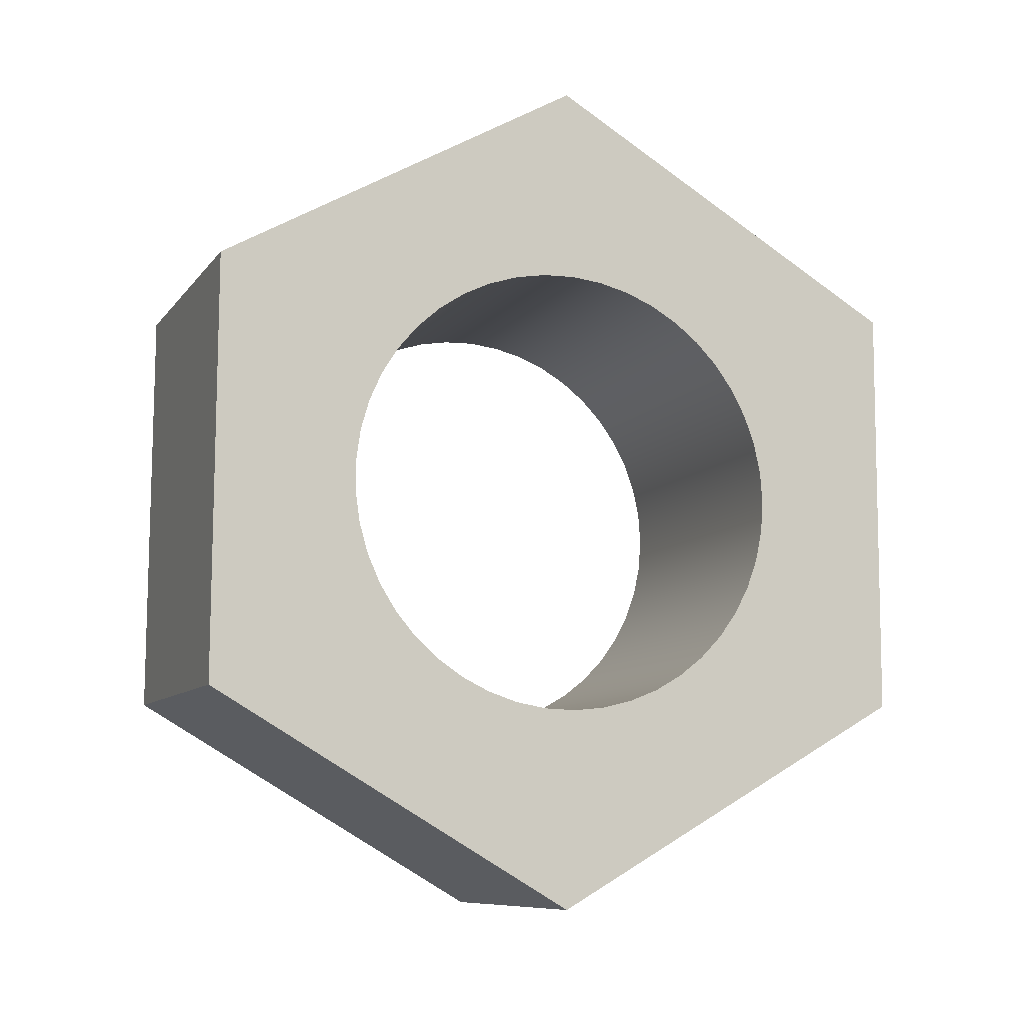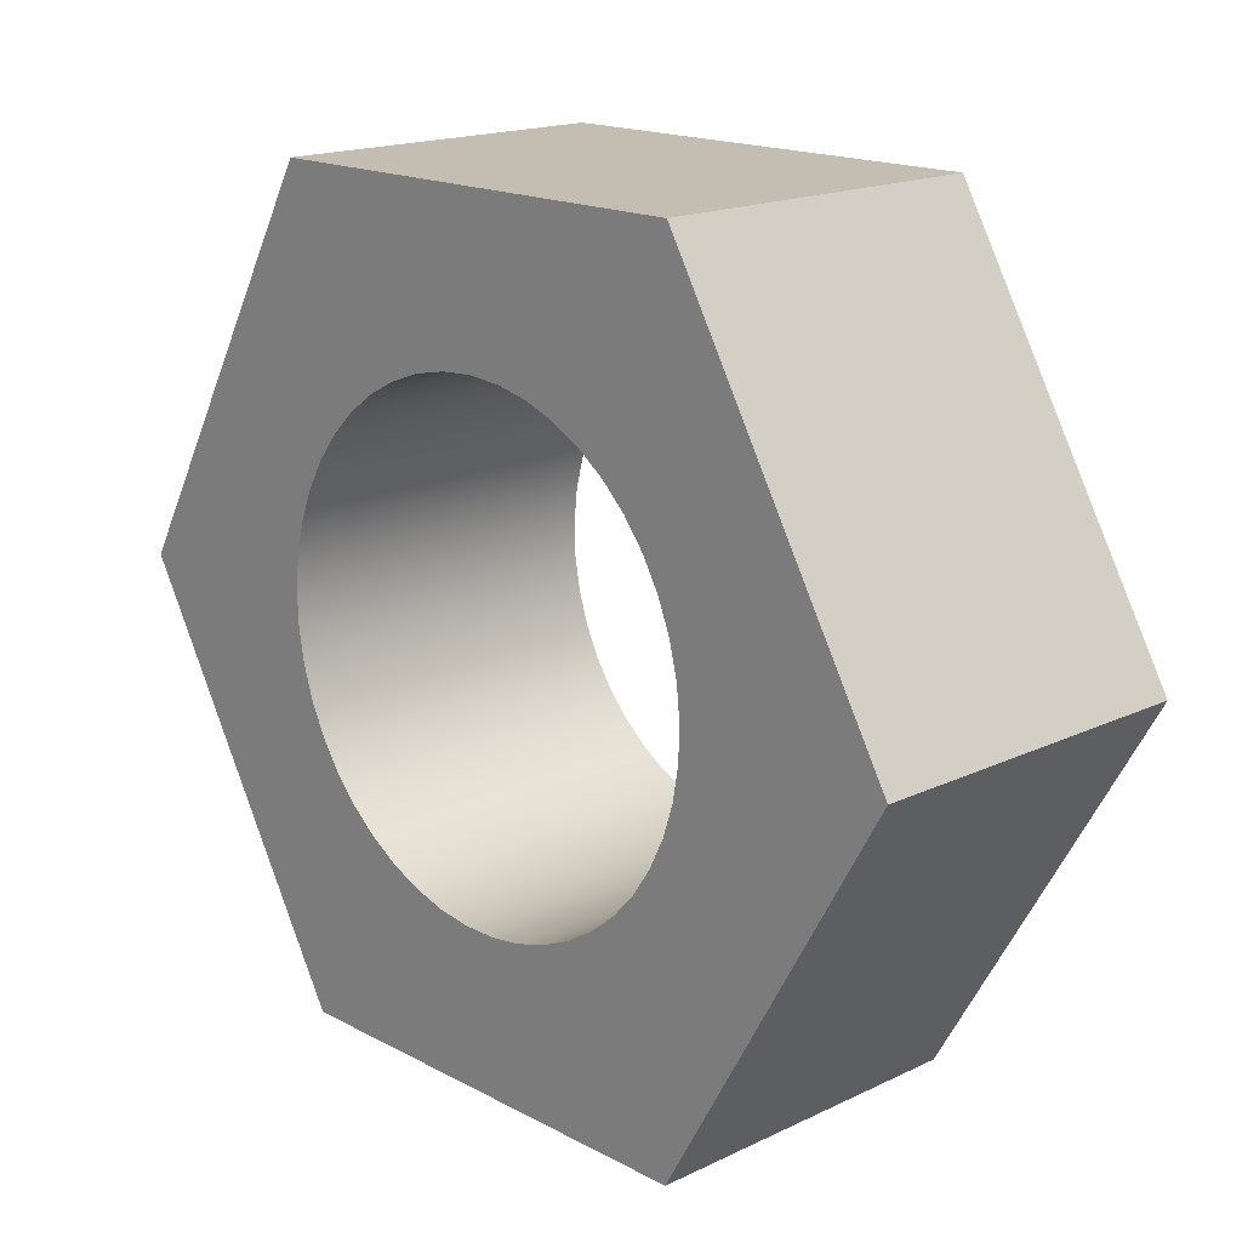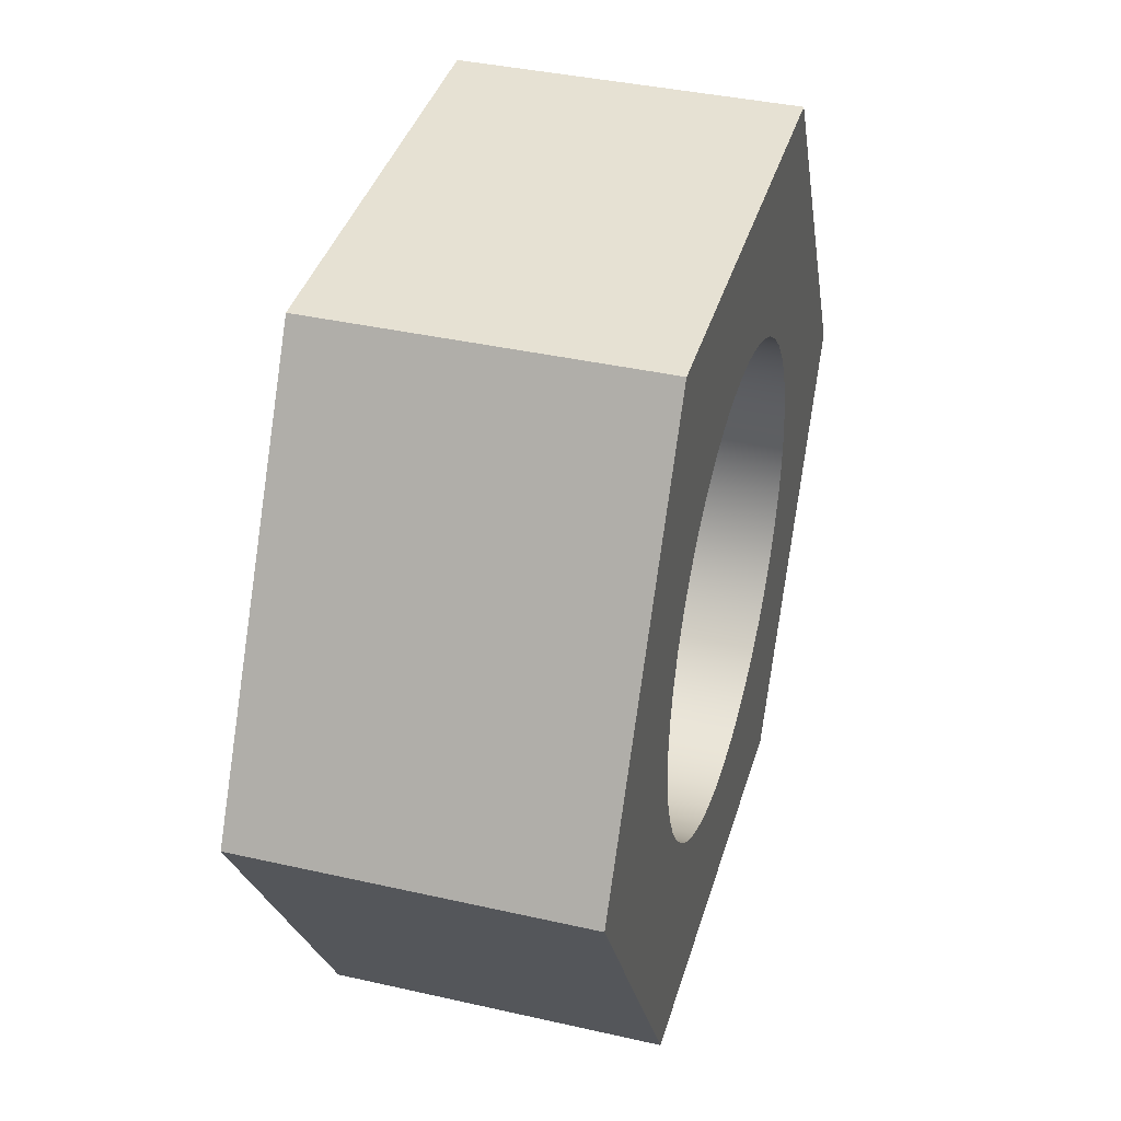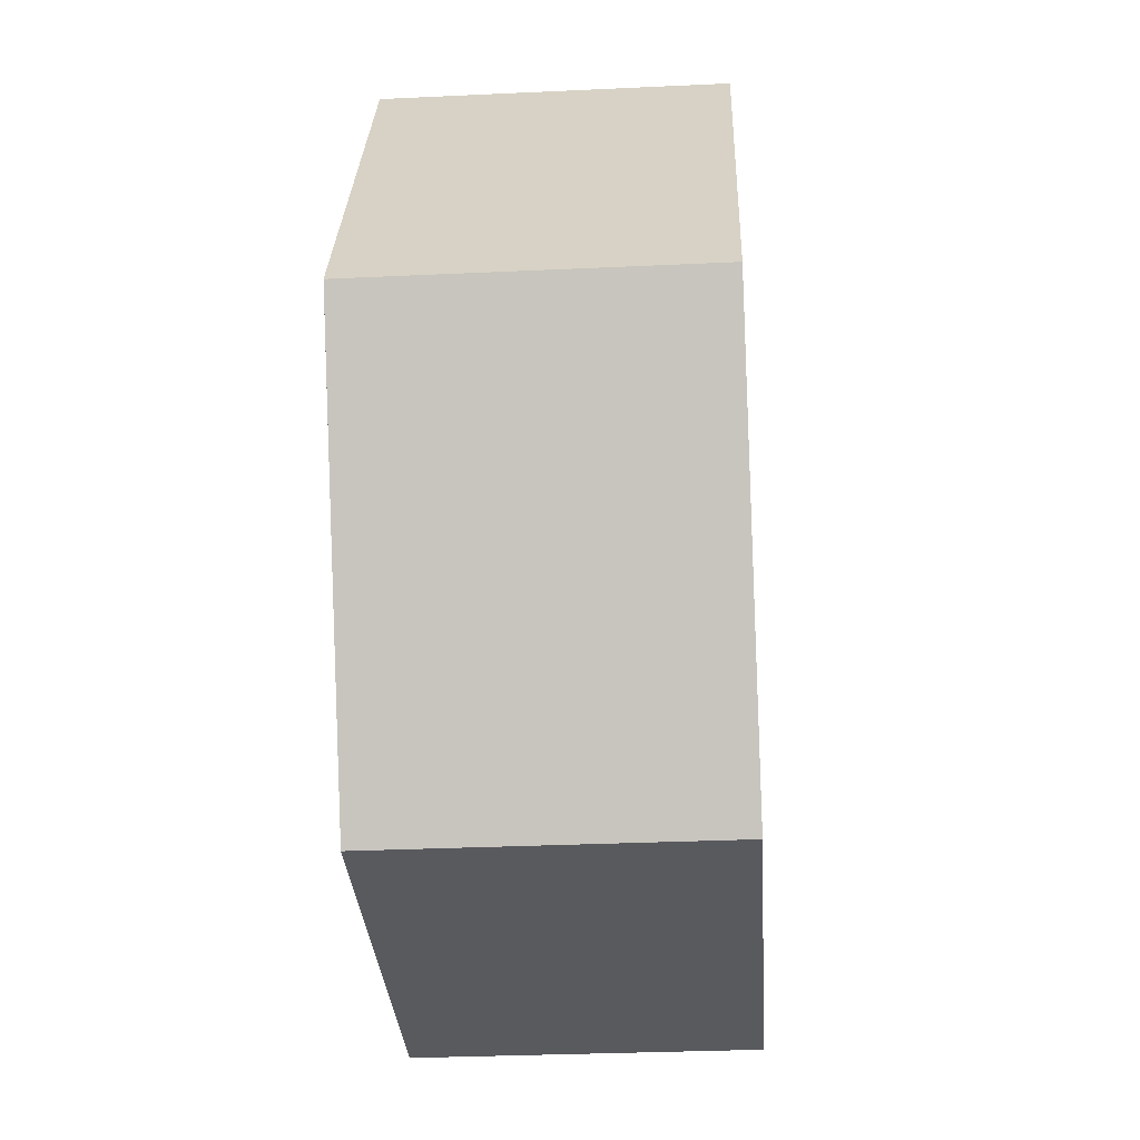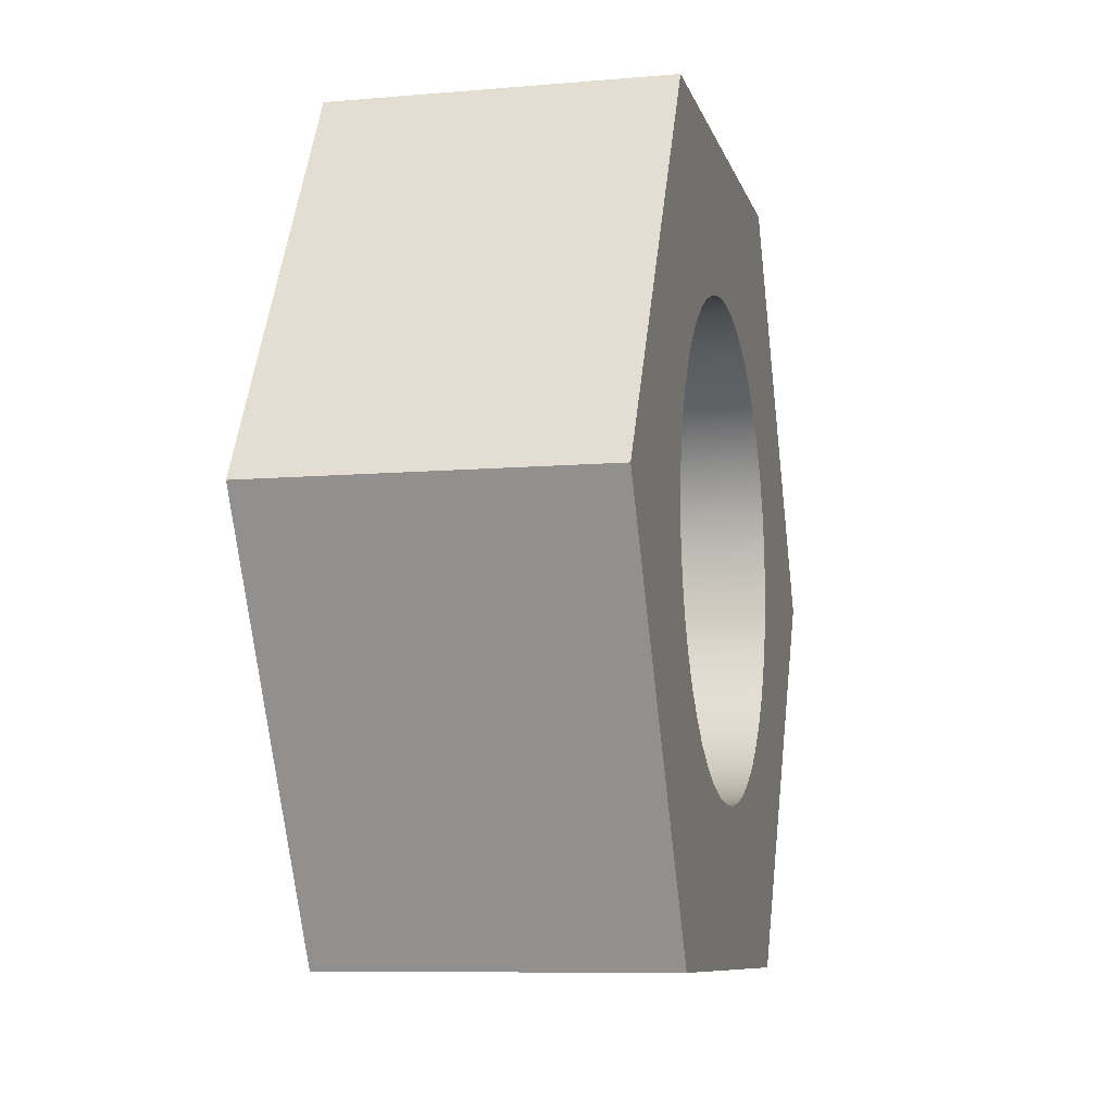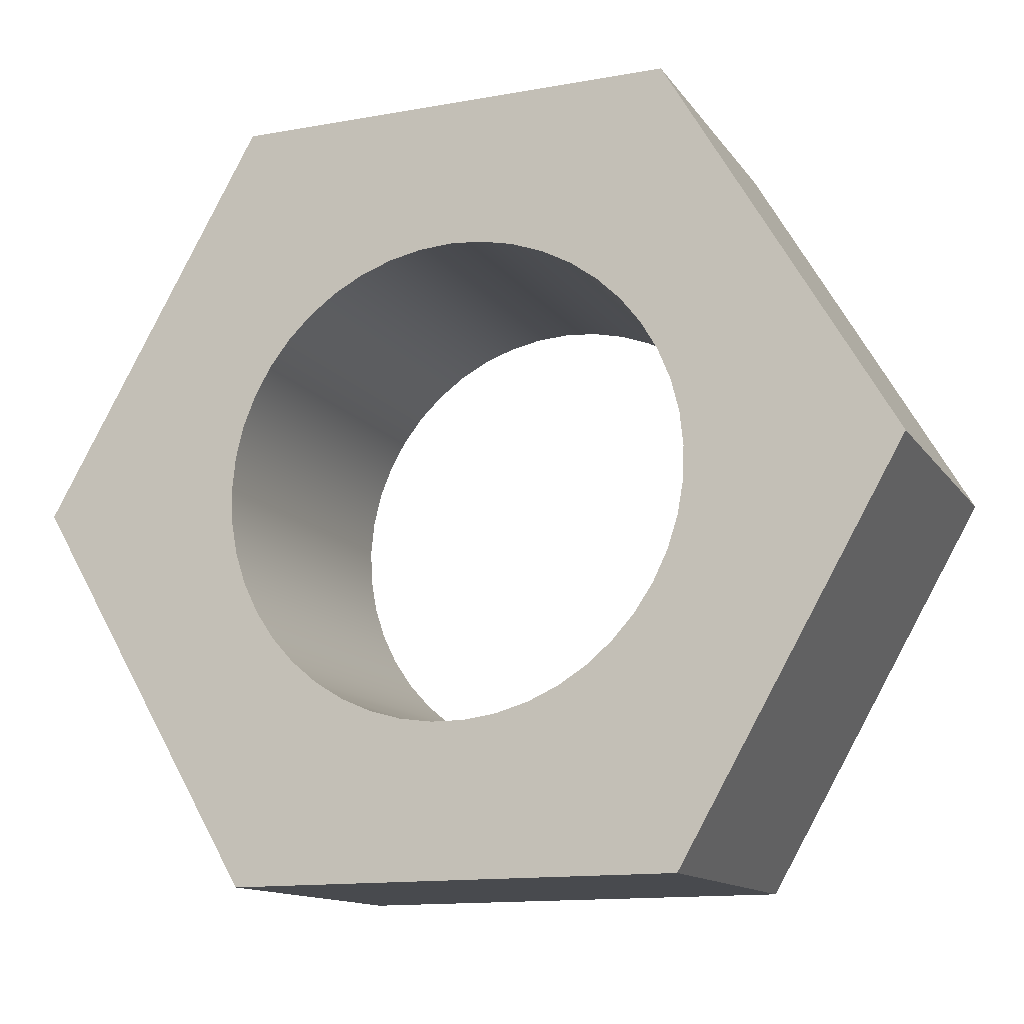
<metadata>
{"format":"obj","ext":"obj","renderer":"f3d","projection":"perspective","resolution":1024,"background":"white","views":[{"elev":-9.2,"azim":-111.2,"up":"+Y"},{"elev":17.4,"azim":136.7,"up":"+Z"},{"elev":38.8,"azim":-164.1,"up":"+Z"},{"elev":-31.3,"azim":-176.2,"up":"+Z"},{"elev":-8.5,"azim":-166.7,"up":"+Z"},{"elev":-13.0,"azim":111.9,"up":"+Z"}]}
</metadata>
<code>
v 0.55 16.6 -5.9
v 0.55 16.54 -5.904
v 0.55 16.49 -5.915
v 0.55 16.44 -5.935
v 0.55 16.39 -5.961
v 0.55 16.34 -5.994
v 0.55 16.3 -6.032
v 0.55 16.27 -6.076
v 0.55 16.24 -6.125
v 0.55 16.22 -6.176
v 0.55 16.21 -6.231
v 0.55 16.2 -6.286
v 0.55 16.2 -6.342
v 0.55 16.21 -6.397
v 0.55 16.23 -6.45
v 0.55 16.25 -6.5
v 0.55 16.28 -6.546
v 0.55 16.32 -6.588
v 0.55 16.36 -6.624
v 0.55 16.41 -6.653
v 0.55 16.46 -6.676
v 0.55 16.52 -6.691
v 0.55 16.57 -6.699
v 0.55 16.63 -6.699
v 0.55 16.68 -6.691
v 0.55 16.74 -6.676
v 0.55 16.79 -6.653
v 0.55 16.84 -6.624
v 0.55 16.88 -6.588
v 0.55 16.92 -6.546
v 0.55 16.95 -6.5
v 0.55 16.97 -6.45
v 0.55 16.99 -6.397
v 0.55 17 -6.342
v 0.55 17 -6.286
v 0.55 16.99 -6.231
v 0.55 16.98 -6.176
v 0.55 16.96 -6.125
v 0.55 16.93 -6.076
v 0.55 16.9 -6.032
v 0.55 16.86 -5.994
v 0.55 16.81 -5.961
v 0.55 16.76 -5.935
v 0.55 16.71 -5.915
v 0.55 16.66 -5.904
v 0 16.6 -5.9
v 0 16.66 -5.904
v 0 16.71 -5.915
v 0 16.76 -5.935
v 0 16.81 -5.961
v 0 16.86 -5.994
v 0 16.9 -6.032
v 0 16.93 -6.076
v 0 16.96 -6.125
v 0 16.98 -6.176
v 0 16.99 -6.231
v 0 17 -6.286
v 0 17 -6.342
v 0 16.99 -6.397
v 0 16.97 -6.45
v 0 16.95 -6.5
v 0 16.92 -6.546
v 0 16.88 -6.588
v 0 16.84 -6.624
v 0 16.79 -6.653
v 0 16.74 -6.676
v 0 16.68 -6.691
v 0 16.63 -6.699
v 0 16.57 -6.699
v 0 16.52 -6.691
v 0 16.46 -6.676
v 0 16.41 -6.653
v 0 16.36 -6.624
v 0 16.32 -6.588
v 0 16.28 -6.546
v 0 16.25 -6.5
v 0 16.23 -6.45
v 0 16.21 -6.397
v 0 16.2 -6.342
v 0 16.2 -6.286
v 0 16.21 -6.231
v 0 16.22 -6.176
v 0 16.24 -6.125
v 0 16.27 -6.076
v 0 16.3 -6.032
v 0 16.34 -5.994
v 0 16.39 -5.961
v 0 16.44 -5.935
v 0 16.49 -5.915
v 0 16.54 -5.904
v 0.55 16.6 -5.9
v 0 16.6 -5.9
v 0 16.97 -5.648
v 0 16.22 -5.652
v 0.55 16.22 -5.652
v 0.55 16.97 -5.648
v 0 17.35 -6.297
v 0 16.97 -5.648
v 0.55 16.97 -5.648
v 0.55 17.35 -6.297
v 0 16.98 -6.948
v 0 17.35 -6.297
v 0.55 17.35 -6.297
v 0.55 16.98 -6.948
v 0 16.23 -6.952
v 0 16.98 -6.948
v 0.55 16.98 -6.948
v 0.55 16.23 -6.952
v 0 15.85 -6.303
v 0 16.23 -6.952
v 0.55 16.23 -6.952
v 0.55 15.85 -6.303
v 0 16.22 -5.652
v 0 15.85 -6.303
v 0.55 15.85 -6.303
v 0.55 16.22 -5.652
v 0.55 16.6 -5.9
v 0.55 16.66 -5.904
v 0.55 16.71 -5.915
v 0.55 16.76 -5.935
v 0.55 16.81 -5.961
v 0.55 16.86 -5.994
v 0.55 16.9 -6.032
v 0.55 16.93 -6.076
v 0.55 16.96 -6.125
v 0.55 16.98 -6.176
v 0.55 16.99 -6.231
v 0.55 17 -6.286
v 0.55 17 -6.342
v 0.55 16.99 -6.397
v 0.55 16.97 -6.45
v 0.55 16.95 -6.5
v 0.55 16.92 -6.546
v 0.55 16.88 -6.588
v 0.55 16.84 -6.624
v 0.55 16.79 -6.653
v 0.55 16.74 -6.676
v 0.55 16.68 -6.691
v 0.55 16.63 -6.699
v 0.55 16.57 -6.699
v 0.55 16.52 -6.691
v 0.55 16.46 -6.676
v 0.55 16.41 -6.653
v 0.55 16.36 -6.624
v 0.55 16.32 -6.588
v 0.55 16.28 -6.546
v 0.55 16.25 -6.5
v 0.55 16.23 -6.45
v 0.55 16.21 -6.397
v 0.55 16.2 -6.342
v 0.55 16.2 -6.286
v 0.55 16.21 -6.231
v 0.55 16.22 -6.176
v 0.55 16.24 -6.125
v 0.55 16.27 -6.076
v 0.55 16.3 -6.032
v 0.55 16.34 -5.994
v 0.55 16.39 -5.961
v 0.55 16.44 -5.935
v 0.55 16.49 -5.915
v 0.55 16.54 -5.904
v 0.55 16.22 -5.652
v 0.55 15.85 -6.303
v 0.55 16.23 -6.952
v 0.55 16.98 -6.948
v 0.55 17.35 -6.297
v 0.55 16.97 -5.648
v 0 16.6 -5.9
v 0 16.54 -5.904
v 0 16.49 -5.915
v 0 16.44 -5.935
v 0 16.39 -5.961
v 0 16.34 -5.994
v 0 16.3 -6.032
v 0 16.27 -6.076
v 0 16.24 -6.125
v 0 16.22 -6.176
v 0 16.21 -6.231
v 0 16.2 -6.286
v 0 16.2 -6.342
v 0 16.21 -6.397
v 0 16.23 -6.45
v 0 16.25 -6.5
v 0 16.28 -6.546
v 0 16.32 -6.588
v 0 16.36 -6.624
v 0 16.41 -6.653
v 0 16.46 -6.676
v 0 16.52 -6.691
v 0 16.57 -6.699
v 0 16.63 -6.699
v 0 16.68 -6.691
v 0 16.74 -6.676
v 0 16.79 -6.653
v 0 16.84 -6.624
v 0 16.88 -6.588
v 0 16.92 -6.546
v 0 16.95 -6.5
v 0 16.97 -6.45
v 0 16.99 -6.397
v 0 17 -6.342
v 0 17 -6.286
v 0 16.99 -6.231
v 0 16.98 -6.176
v 0 16.96 -6.125
v 0 16.93 -6.076
v 0 16.9 -6.032
v 0 16.86 -5.994
v 0 16.81 -5.961
v 0 16.76 -5.935
v 0 16.71 -5.915
v 0 16.66 -5.904
v 0 15.85 -6.303
v 0 16.22 -5.652
v 0 16.97 -5.648
v 0 17.35 -6.297
v 0 16.98 -6.948
v 0 16.23 -6.952
g ff7a0e34-e2da-11ea-97c8-54bf646e7e1f
f 2 90 1
f 1 90 92
f 91 46 45
f 45 46 47
f 45 47 44
f 44 47 48
f 44 48 43
f 43 48 49
f 43 49 42
f 42 49 50
f 42 50 41
f 41 50 51
f 41 51 40
f 40 51 52
f 40 52 39
f 39 52 53
f 39 53 38
f 38 53 54
f 38 54 37
f 37 54 55
f 37 55 36
f 36 55 56
f 36 56 35
f 35 56 57
f 35 57 34
f 34 57 58
f 34 58 33
f 33 58 59
f 33 59 32
f 32 59 60
f 32 60 31
f 31 60 61
f 31 61 30
f 30 61 62
f 30 62 29
f 29 62 63
f 29 63 28
f 28 63 64
f 28 64 27
f 27 64 65
f 27 65 26
f 26 65 66
f 26 66 25
f 25 66 67
f 25 67 24
f 24 67 68
f 24 68 23
f 23 68 69
f 23 69 22
f 22 69 70
f 22 70 21
f 21 70 71
f 21 71 20
f 20 71 72
f 20 72 19
f 19 72 73
f 19 73 18
f 18 73 74
f 18 74 17
f 17 74 75
f 17 75 16
f 16 75 76
f 16 76 15
f 15 76 77
f 15 77 14
f 14 77 78
f 14 78 13
f 13 78 79
f 13 79 12
f 12 79 80
f 12 80 11
f 11 80 81
f 11 81 10
f 10 81 82
f 10 82 9
f 9 82 83
f 9 83 8
f 8 83 84
f 8 84 7
f 7 84 85
f 7 85 6
f 6 85 86
f 6 86 5
f 5 86 87
f 5 87 4
f 4 87 88
f 4 88 3
f 3 88 89
f 3 89 2
f 2 89 90
g ff7c0a18-e2da-11ea-b753-54bf646e7e1f
f 93 94 96
f 96 94 95
g ff7e05e6-e2da-11ea-bacf-54bf646e7e1f
f 97 98 100
f 100 98 99
g ff8028f4-e2da-11ea-8a01-54bf646e7e1f
f 101 102 104
f 104 102 103
g ff824be4-e2da-11ea-b4f2-54bf646e7e1f
f 105 106 108
f 108 106 107
g ff84e412-e2da-11ea-a9b5-54bf646e7e1f
f 109 110 112
f 112 110 111
g ff87552e-e2da-11ea-b1ab-54bf646e7e1f
f 113 114 116
f 116 114 115
g ff89780a-e2da-11ea-a8bd-54bf646e7e1f
f 118 167 117
f 117 167 162
f 117 162 161
f 161 162 160
f 160 162 159
f 159 162 158
f 158 162 157
f 157 162 156
f 156 162 155
f 155 162 163
f 155 163 154
f 154 163 153
f 153 163 152
f 152 163 151
f 151 163 150
f 150 163 149
f 149 163 148
f 148 163 147
f 147 163 164
f 147 164 146
f 146 164 145
f 145 164 144
f 144 164 143
f 143 164 142
f 142 164 141
f 141 164 140
f 140 164 139
f 139 164 165
f 139 165 138
f 138 165 137
f 137 165 136
f 136 165 135
f 135 165 134
f 134 165 133
f 133 165 132
f 132 165 166
f 132 166 131
f 131 166 130
f 130 166 129
f 129 166 128
f 128 166 127
f 127 166 126
f 126 166 125
f 125 166 124
f 124 166 167
f 124 167 123
f 123 167 122
f 122 167 121
f 121 167 120
f 120 167 119
f 119 167 118
g ff8b9af6-e2da-11ea-b931-54bf646e7e1f
f 169 214 168
f 168 214 215
f 168 215 212
f 212 215 211
f 211 215 210
f 210 215 209
f 209 215 208
f 208 215 207
f 207 215 206
f 206 215 216
f 206 216 205
f 205 216 204
f 204 216 203
f 203 216 202
f 202 216 201
f 201 216 200
f 200 216 199
f 199 216 198
f 198 216 217
f 198 217 197
f 197 217 196
f 196 217 195
f 195 217 194
f 194 217 193
f 193 217 192
f 192 217 191
f 191 217 218
f 191 218 190
f 190 218 189
f 189 218 188
f 188 218 187
f 187 218 186
f 186 218 185
f 185 218 184
f 184 218 183
f 183 218 213
f 183 213 182
f 182 213 181
f 181 213 180
f 180 213 179
f 179 213 178
f 178 213 177
f 177 213 176
f 176 213 175
f 175 213 214
f 175 214 174
f 174 214 173
f 173 214 172
f 172 214 171
f 171 214 170
f 170 214 169

</code>
